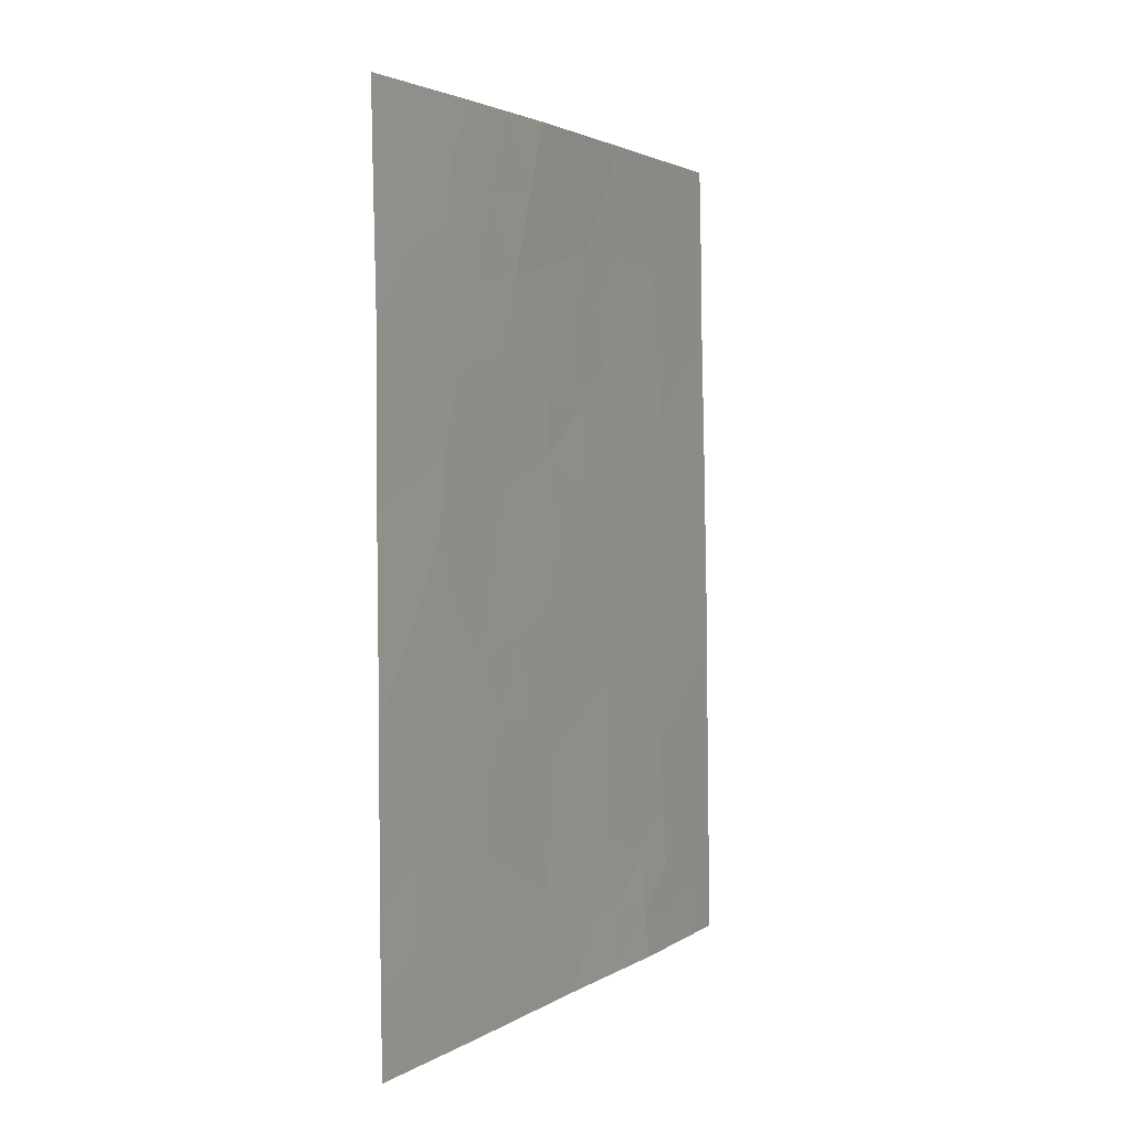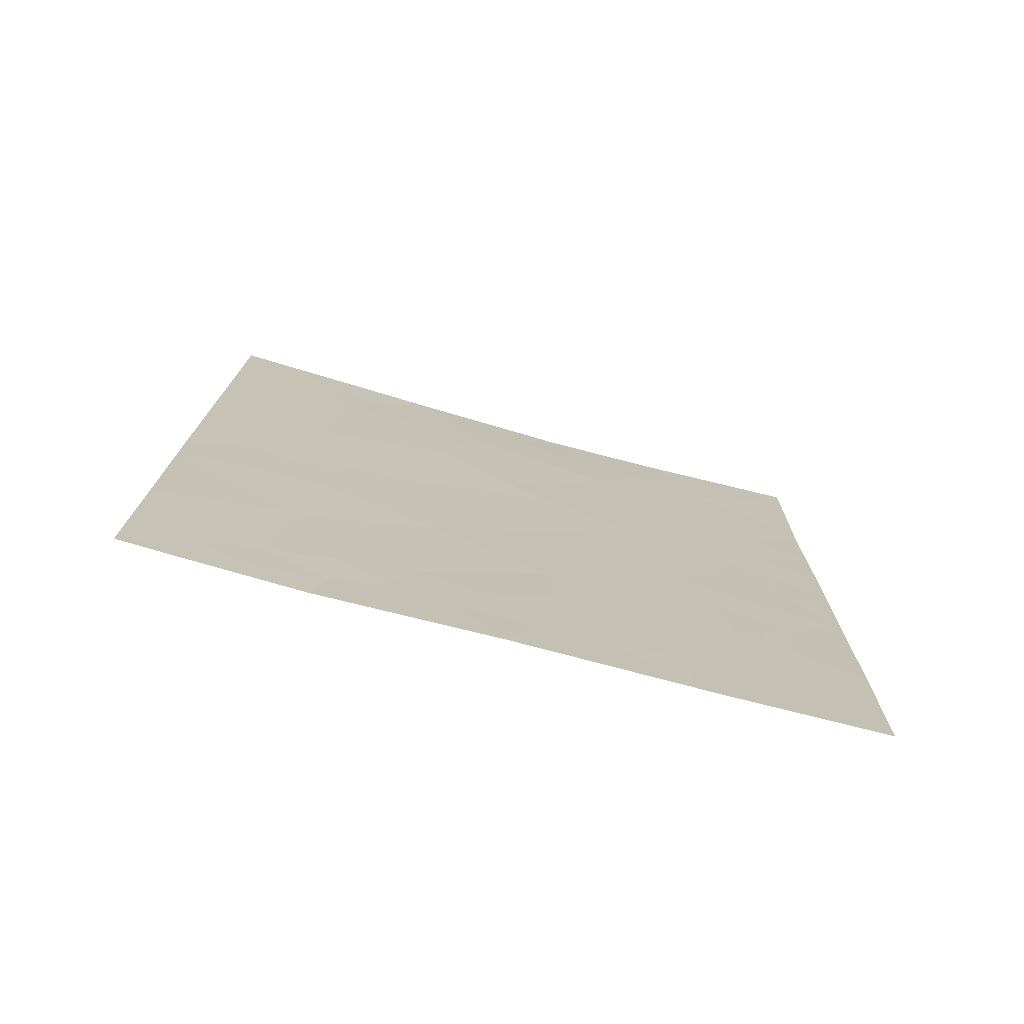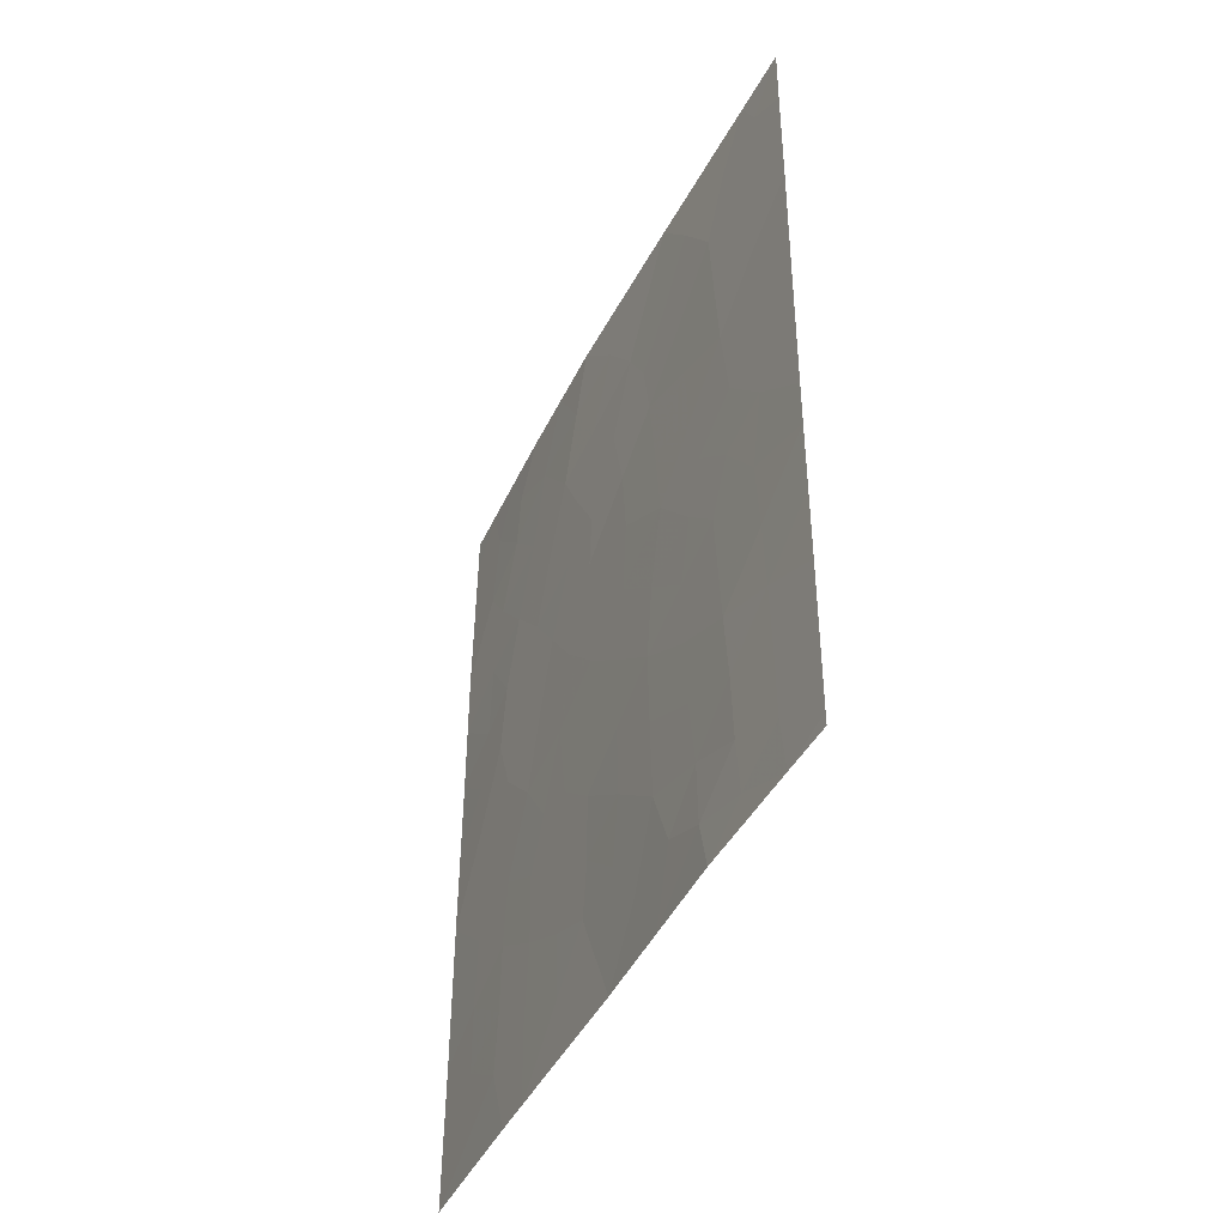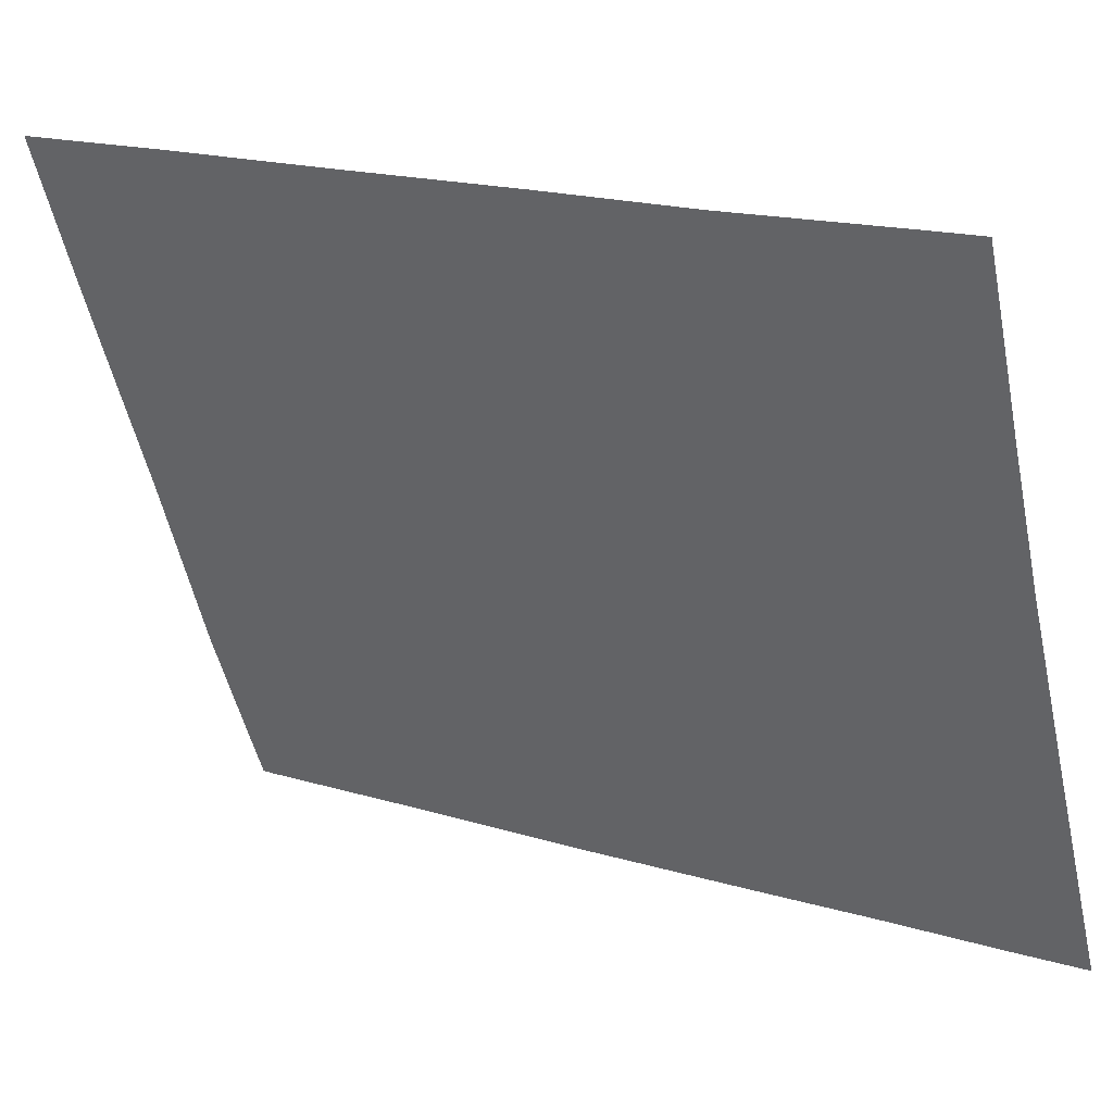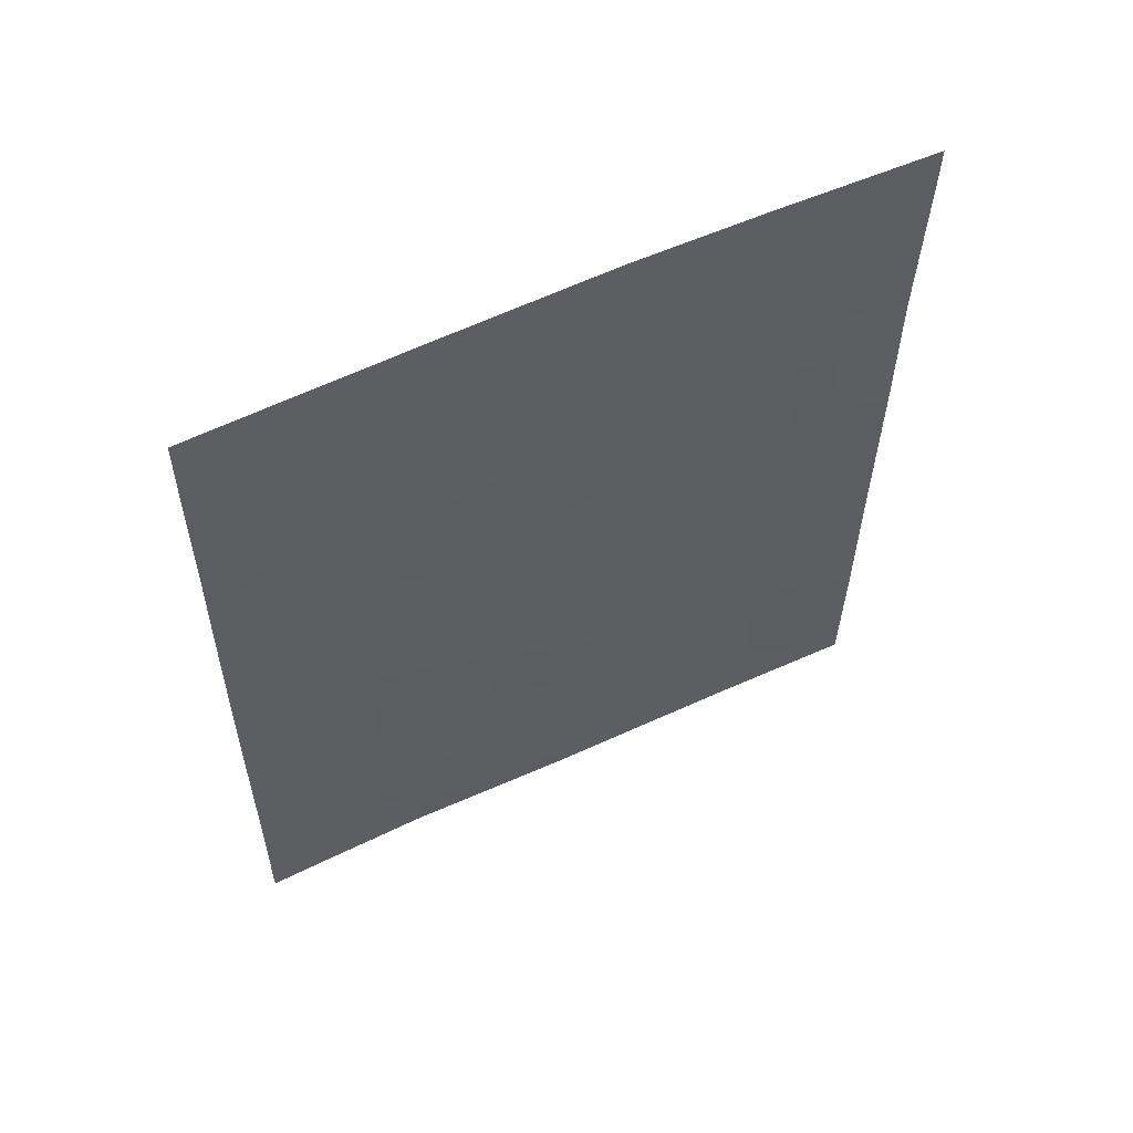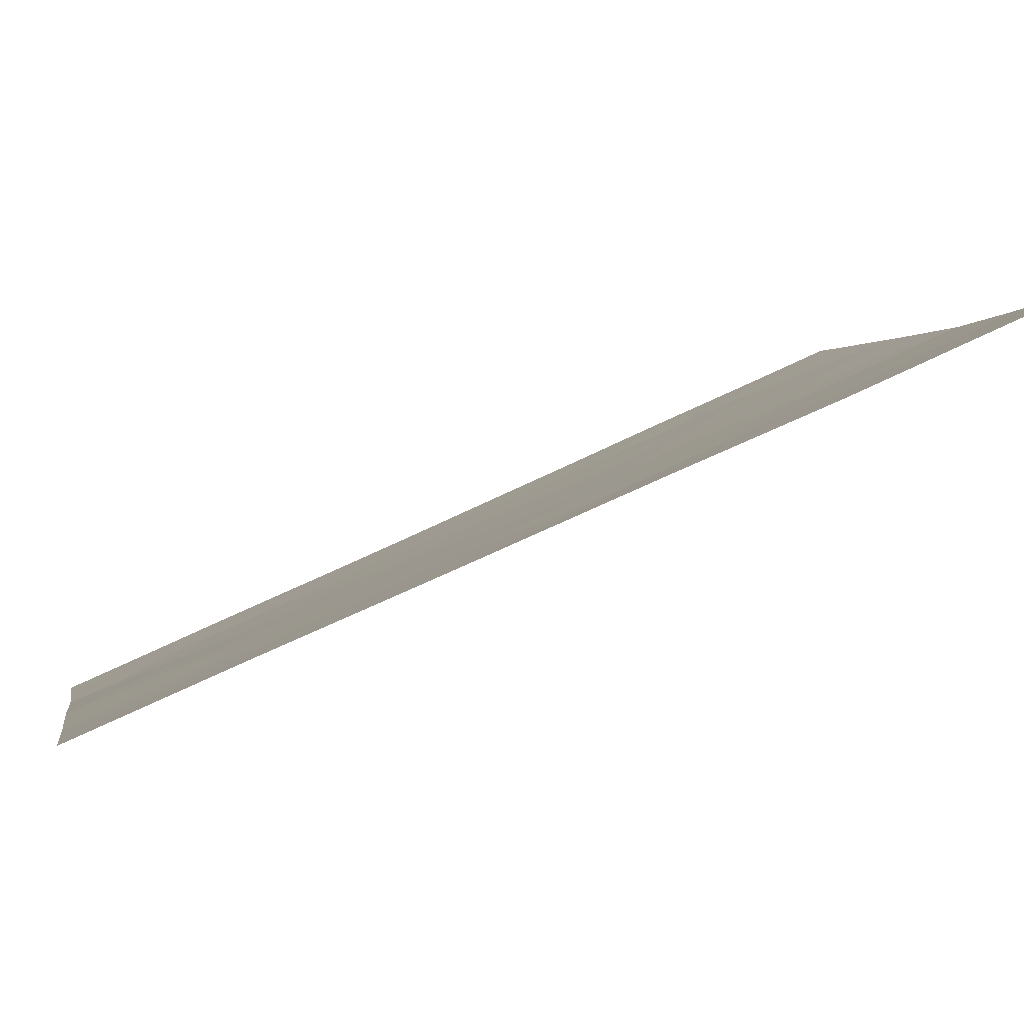
<metadata>
{"format":"obj","ext":"obj","renderer":"f3d","projection":"perspective","resolution":1024,"background":"white","views":[{"elev":2.7,"azim":49.5,"up":"+Y"},{"elev":-75.3,"azim":-82.1,"up":"+Y"},{"elev":-44.3,"azim":177.9,"up":"+Y"},{"elev":17.9,"azim":122.6,"up":"+Z"},{"elev":58.0,"azim":-92.7,"up":"+Y"},{"elev":68.4,"azim":64.9,"up":"+Z"}]}
</metadata>
<code>
v -102.3 45.63 69.26
v -101.5 46.01 70.88
v -101 50 72.26
v -100.5 48.36 73.26
v -99.66 47.93 75.22
v -100.7 42.24 72.76
v -100.8 44.48 72.41
v -100 43.59 74.29
v -98.99 40.87 76.76
v -98.94 38.99 76.85
v -99.34 40.31 75.92
v -102.2 40.35 69.19
v -99.96 39.56 74.43
v -102.3 47.28 69.29
v -101.5 48.27 71.1
v -99.26 42.9 76.13
v -100 41.37 74.33
v -101.2 38 71.4
v -102.2 43.18 69.22
v -101.5 43.73 70.82
v -98.31 42.34 78.43
v -99.31 38 75.96
v -102.2 42.5 69.21
v -102.3 49 69.31
v -101.9 50 70.17
v -102.2 38.19 69.16
v -101.9 38 69.86
v -102.2 38 69.16
v -98.34 49.36 78.48
v -98.58 50 77.89
v -101.1 38.7 71.56
v -98.32 47.01 78.44
v -99.05 46.6 76.67
v -102.3 50 69.33
v -98.96 48.41 76.89
v -99.93 50 74.54
v -98.3 38 78.41
v -99.09 38 76.49
v -99.2 50 76.31
v -98.34 50 78.49
v -98.32 44.9 78.45
v -98.31 40.08 78.43
v -100.2 38 73.73
v -100.7 39.95 72.62
v -101.5 39.23 70.8
v -101.4 42.96 71.15
v -99.53 45.08 75.5
v -101.4 41.19 70.98
v -100.7 46.78 72.73
v -98.98 39.87 76.78
v -100.3 42.9 73.53
v -100 42.47 74.36
v -100.3 41.8 73.55
v -101.2 45.28 71.65
v -101.3 44.36 71.45
v -101.6 44.81 70.69
v -102.2 44.4 69.24
v -102 44.89 69.89
v -101.9 43.98 70.04
v -99.04 41.82 76.66
v -98.8 42.56 77.24
v -98.66 41.55 77.57
v -99.78 38 74.85
v -100.1 38.84 74.11
v -99.69 38.89 75.07
v -102.3 48.14 69.3
v -101.9 48.64 70.09
v -101.9 47.72 70.16
v -102 49.39 69.89
v -101.7 49.25 70.68
v -101.9 46.72 70.1
v -101.9 45.76 70.03
v -102.3 46.45 69.27
v -100.7 43.31 72.65
v -100.4 44.01 73.4
v -99.48 42.1 75.6
v -99.33 41.36 75.94
v -99.67 40.88 75.12
v -101.5 38.42 70.71
v -101.5 38 70.63
v -98.32 45.96 78.44
v -98.69 46.36 77.54
v -102.2 39.27 69.17
v -101.8 39.78 70
v -101.8 38.8 69.97
v -101.4 42.15 71.07
v -101 42.63 71.92
v -101 41.65 71.9
v -100.4 50 73.4
v -100.3 49.16 73.81
v -100.7 49.2 72.74
v -101.8 42.87 70.23
v -98.69 38 77.45
v -99.57 50 75.42
v -99.36 48.89 75.93
v -98.89 50 77.1
v -99.01 49.28 76.79
v -98.33 48.19 78.46
v -98.62 48.01 77.73
v -101.5 47.11 70.99
v -98.31 43.62 78.44
v -98.59 43.35 77.74
v -98.58 44.32 77.77
v -98.98 43.64 76.79
v -98.64 39.51 77.61
v -98.31 39.04 78.42
v -100.1 44.65 74.13
v -100.4 45.12 73.34
v -98.91 45.53 76.98
v -101.1 39.62 71.64
v -100.8 39.04 72.26
v -98.31 41.21 78.43
v -98.64 40.51 77.63
v -100.7 38 72.56
v -100.5 38.88 73.09
v -99.23 47.69 76.25
v -99.32 45.84 76.02
v -99.14 44.76 76.42
v -99.65 43.16 75.18
v -102.2 41.42 69.2
v -101.8 41.81 70.13
v -101.8 40.79 70.06
v -100 45.47 74.39
v -99.3 39.12 76
v -99.67 39.87 75.12
v -100.3 39.72 73.63
v -100.3 40.71 73.5
v -100.7 41.15 72.7
v -101.5 40.21 70.87
v -100 40.37 74.33
v -100.8 45.71 72.57
v -101.1 46.4 71.8
v -101.1 40.62 71.78
v -99.76 44.32 74.95
v -99.38 43.97 75.84
v -98.79 47.36 77.3
v -101 48.37 72.24
v -101.2 49.19 71.69
v -100.3 47.27 73.73
v -101.1 47.46 71.95
v -101.4 50 71.21
v -100 48.1 74.33
v -99.72 46.1 75.06
v -98.67 38.56 77.51
v -99.47 46.86 75.65
v -100.4 46.19 73.47
v -100.7 47.66 72.88
v -99.84 47.08 74.78
v -101.1 43.58 71.7
v -99.8 49.04 74.86
v -100 46.29 74.35
v -99.73 41.97 74.98
v -98.69 49.16 77.59
v -98.66 45.2 77.6
v -98.85 44.52 77.11
f 51 52 53
f 54 55 56
f 57 58 59
f 60 61 62
f 63 64 65
f 66 67 68
f 69 70 67
f 71 72 73
f 51 74 75
f 152 77 78
f 9 77 60
f 27 28 26
f 27 79 80
f 81 154 82
f 24 34 69
f 83 84 85
f 86 87 88
f 89 90 91
f 37 93 144
f 68 100 71
f 35 97 153
f 40 29 30
f 61 104 102
f 144 105 106
f 107 75 108
f 31 110 111
f 112 113 62
f 43 114 115
f 109 118 117
f 76 152 119
f 105 50 113
f 120 121 122
f 10 124 50
f 65 125 124
f 115 126 64
f 53 127 128
f 129 84 122
f 130 78 125
f 86 121 92
f 85 45 79
f 131 54 132
f 131 146 108
f 133 110 129
f 133 88 128
f 134 107 123
f 134 135 119
f 58 72 56
f 137 138 91
f 135 118 104
f 146 49 139
f 137 147 140
f 140 132 100
f 87 149 74
f 70 141 138
f 130 126 127
f 90 36 150
f 95 97 35
f 9 50 11
f 6 51 53
f 51 8 52
f 53 52 17
f 2 54 56
f 54 7 55
f 19 57 59
f 57 1 58
f 9 60 62
f 60 16 61
f 62 61 21
f 22 63 65
f 63 43 64
f 65 64 13
f 55 7 149
f 20 55 149
f 14 66 68
f 66 24 67
f 68 67 15
f 24 69 67
f 69 25 70
f 67 70 15
f 14 71 73
f 71 2 72
f 73 72 1
f 8 51 75
f 51 6 74
f 75 74 7
f 17 152 78
f 78 77 11
f 9 11 77
f 60 77 76
f 79 18 80
f 18 79 31
f 32 81 82
f 81 41 154
f 69 34 25
f 26 83 85
f 83 12 84
f 85 84 45
f 26 85 27
f 48 86 88
f 86 46 87
f 88 87 6
f 3 89 91
f 89 36 90
f 91 90 4
f 46 92 20
f 92 19 59
f 93 38 144
f 36 94 150
f 94 39 95
f 39 96 97
f 96 30 153
f 29 98 99
f 98 32 99
f 153 99 35
f 14 68 71
f 68 15 100
f 71 100 2
f 97 96 153
f 29 153 30
f 124 38 22
f 41 101 103
f 101 21 102
f 21 61 102
f 61 16 104
f 102 104 155
f 37 144 106
f 144 10 105
f 106 105 42
f 123 107 108
f 107 8 75
f 108 75 7
f 31 45 110
f 111 110 44
f 21 112 62
f 112 42 113
f 62 113 9
f 114 31 111
f 31 114 18
f 114 111 115
f 111 44 115
f 117 145 33
f 33 109 117
f 154 103 155
f 117 118 47
f 16 76 119
f 42 105 113
f 105 10 50
f 113 50 9
f 12 120 122
f 120 23 121
f 122 121 48
f 145 117 143
f 10 38 124
f 50 124 11
f 22 65 124
f 65 13 125
f 124 125 11
f 43 115 64
f 115 44 126
f 64 126 13
f 6 53 128
f 53 17 127
f 128 127 44
f 48 129 122
f 129 45 84
f 122 84 12
f 13 130 125
f 130 17 78
f 125 78 11
f 19 92 23
f 46 86 92
f 86 48 121
f 92 121 23
f 27 85 79
f 79 45 31
f 49 131 132
f 131 7 54
f 132 54 2
f 7 131 108
f 131 49 146
f 108 146 123
f 48 133 129
f 133 44 110
f 129 110 45
f 44 133 128
f 133 48 88
f 128 88 6
f 47 134 123
f 134 8 107
f 8 134 119
f 134 47 135
f 33 116 136
f 116 5 95
f 20 59 56
f 58 1 72
f 56 72 2
f 4 137 91
f 137 15 138
f 91 138 3
f 33 136 82
f 136 35 99
f 135 47 118
f 104 118 155
f 139 49 147
f 15 137 140
f 137 4 147
f 140 147 49
f 15 140 100
f 140 49 132
f 100 132 2
f 6 87 74
f 87 46 149
f 74 149 7
f 15 70 138
f 70 25 141
f 138 141 3
f 17 130 127
f 130 13 126
f 127 126 44
f 123 146 151
f 145 148 5
f 4 90 142
f 142 150 5
f 5 150 95
f 95 39 97
f 145 143 148
f 10 144 38
f 145 5 116
f 145 116 33
f 117 47 143
f 123 143 47
f 143 123 151
f 151 146 139
f 147 4 139
f 142 139 4
f 5 148 142
f 148 139 142
f 148 143 151
f 139 148 151
f 116 95 35
f 90 150 142
f 20 149 46
f 20 92 59
f 150 94 95
f 136 116 35
f 56 55 20
f 56 59 58
f 154 41 103
f 82 154 109
f 33 82 109
f 136 99 32
f 8 119 52
f 82 136 32
f 16 119 135
f 16 135 104
f 60 76 16
f 153 29 99
f 103 101 102
f 152 52 119
f 152 76 77
f 109 155 118
f 155 109 154
f 52 152 17
f 102 155 103

</code>
